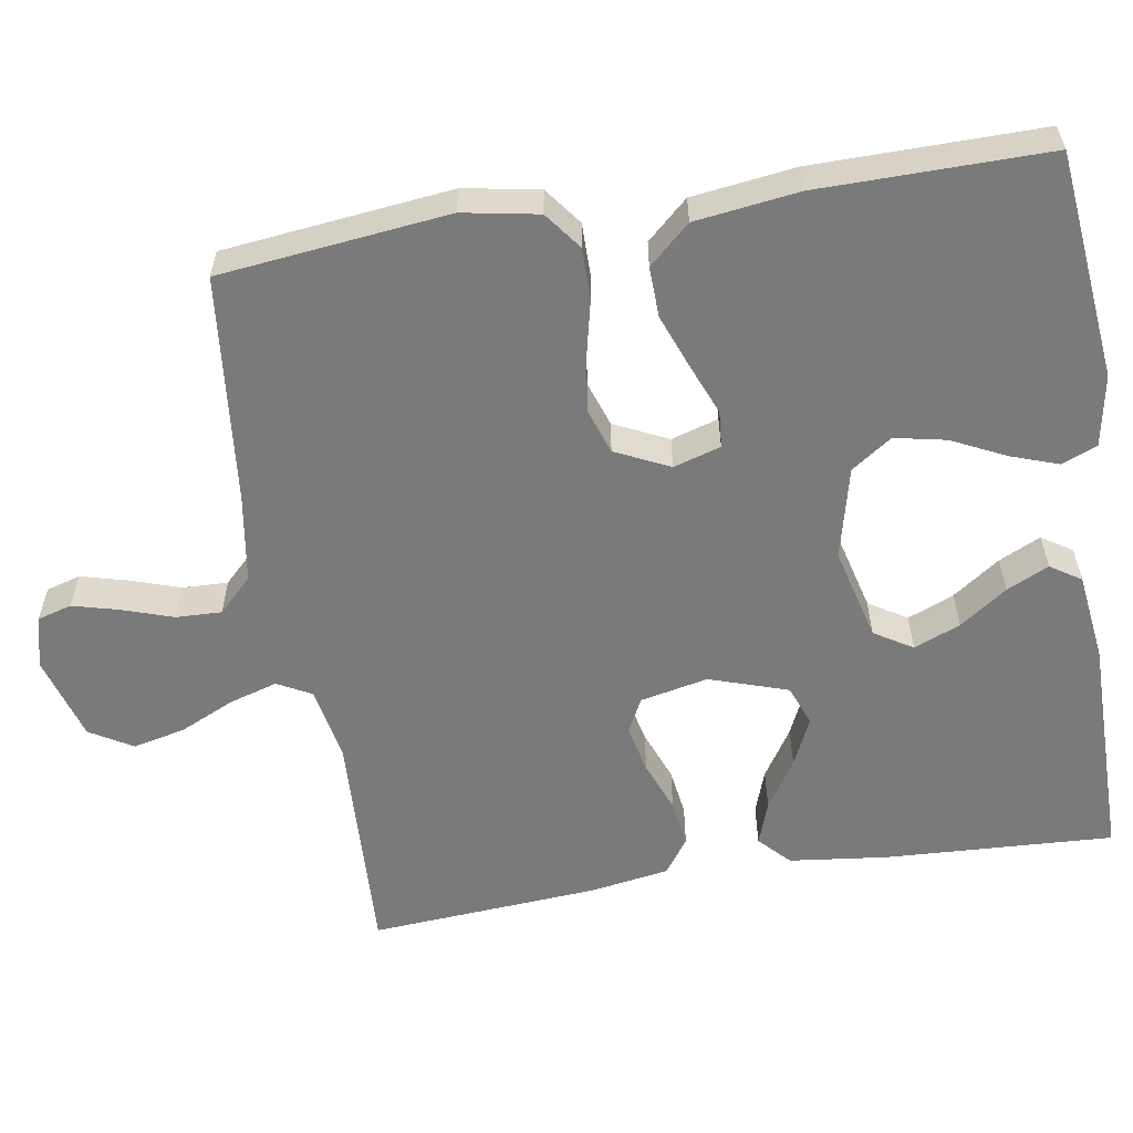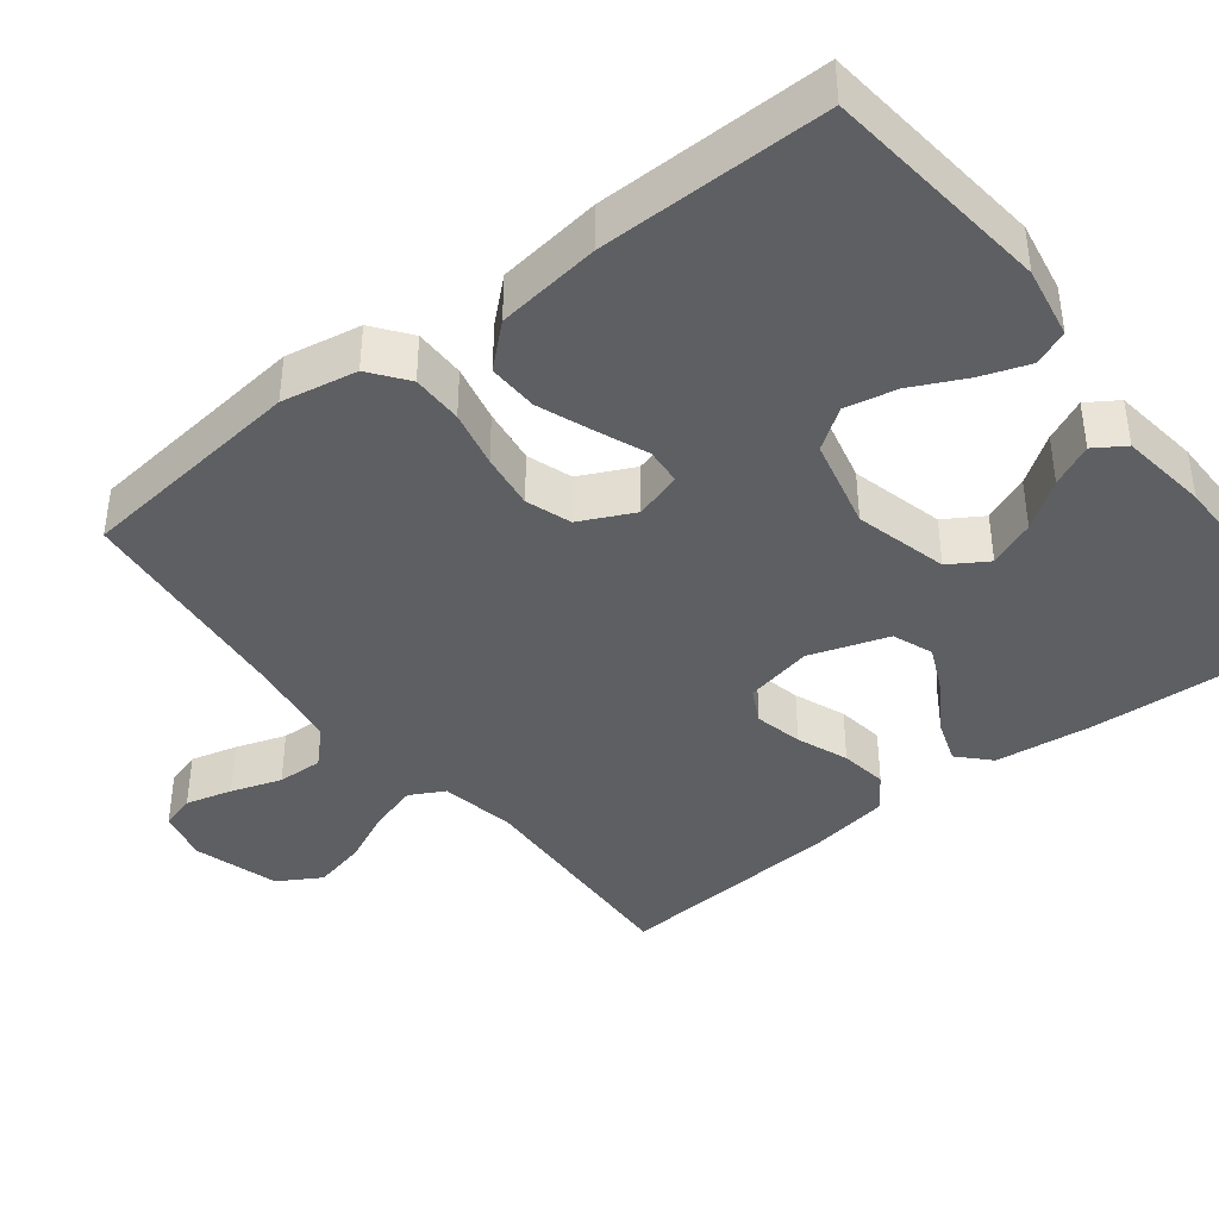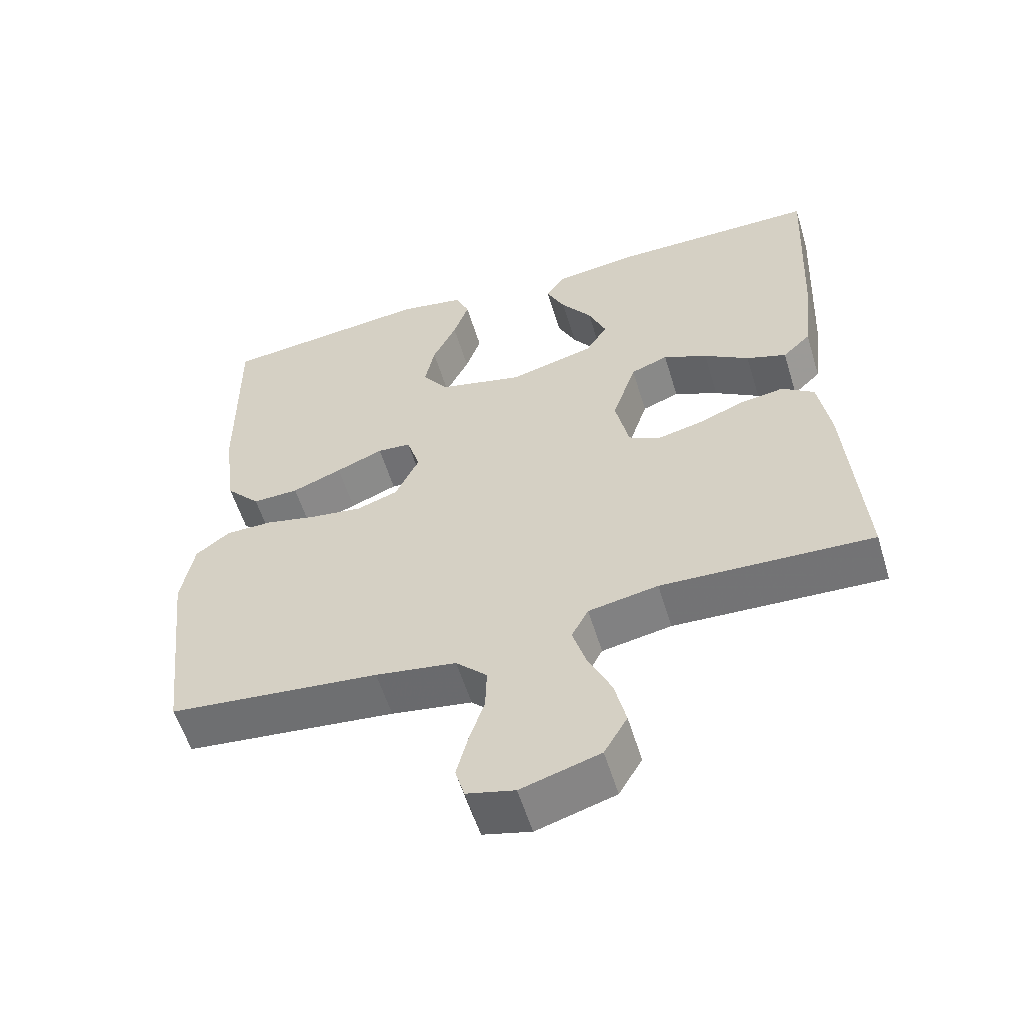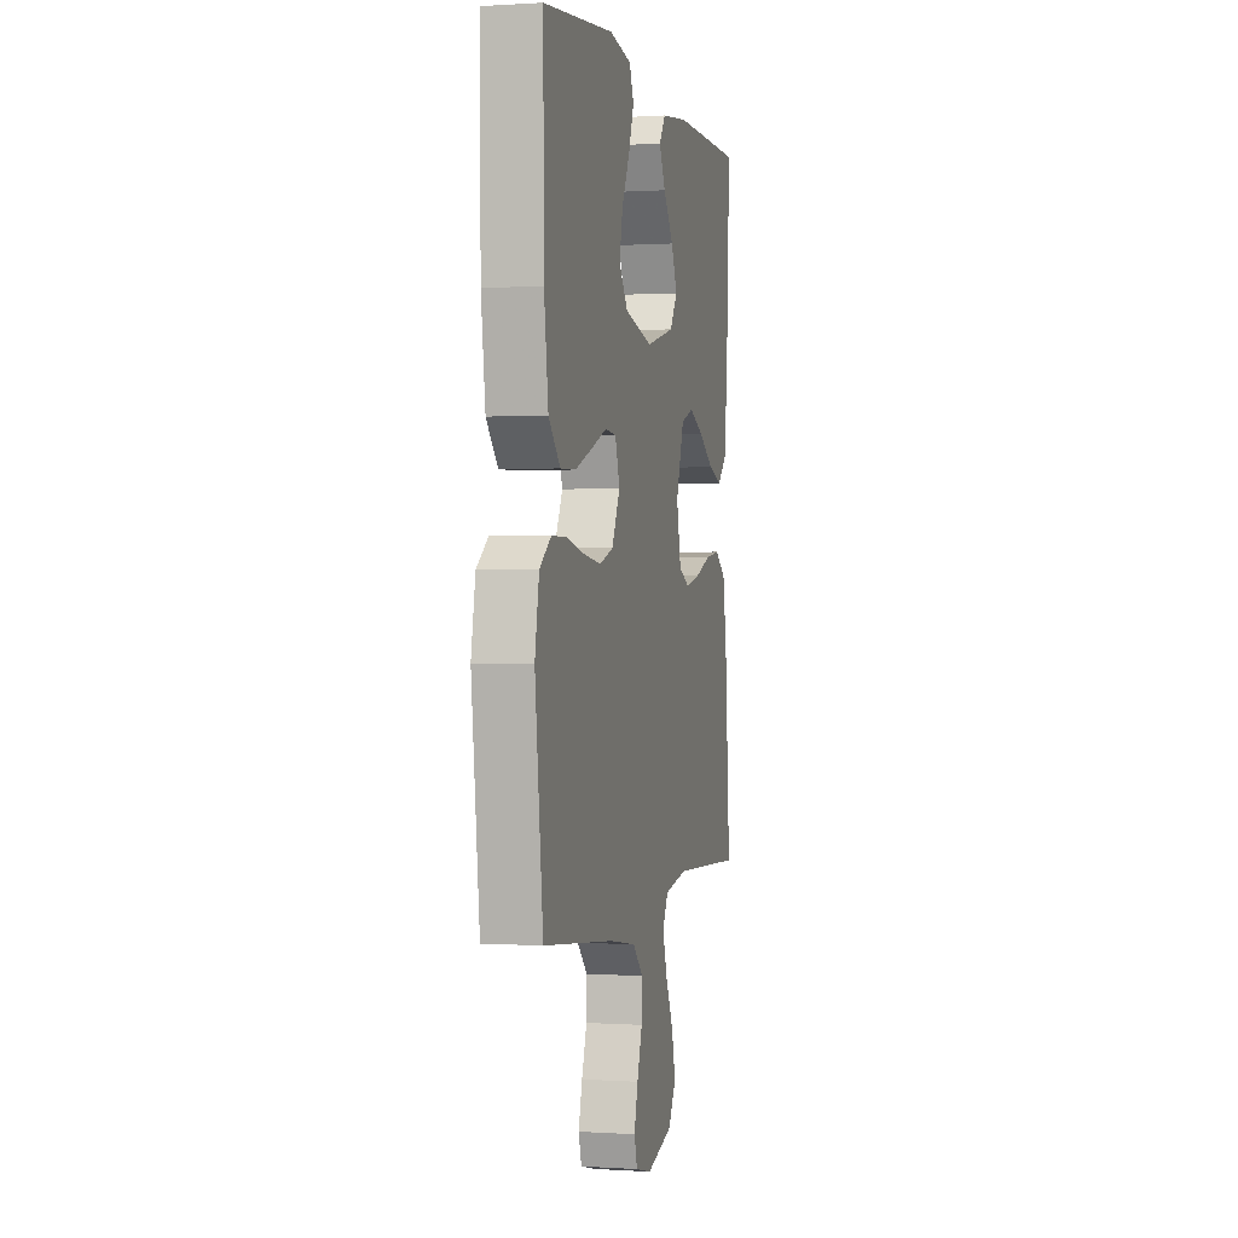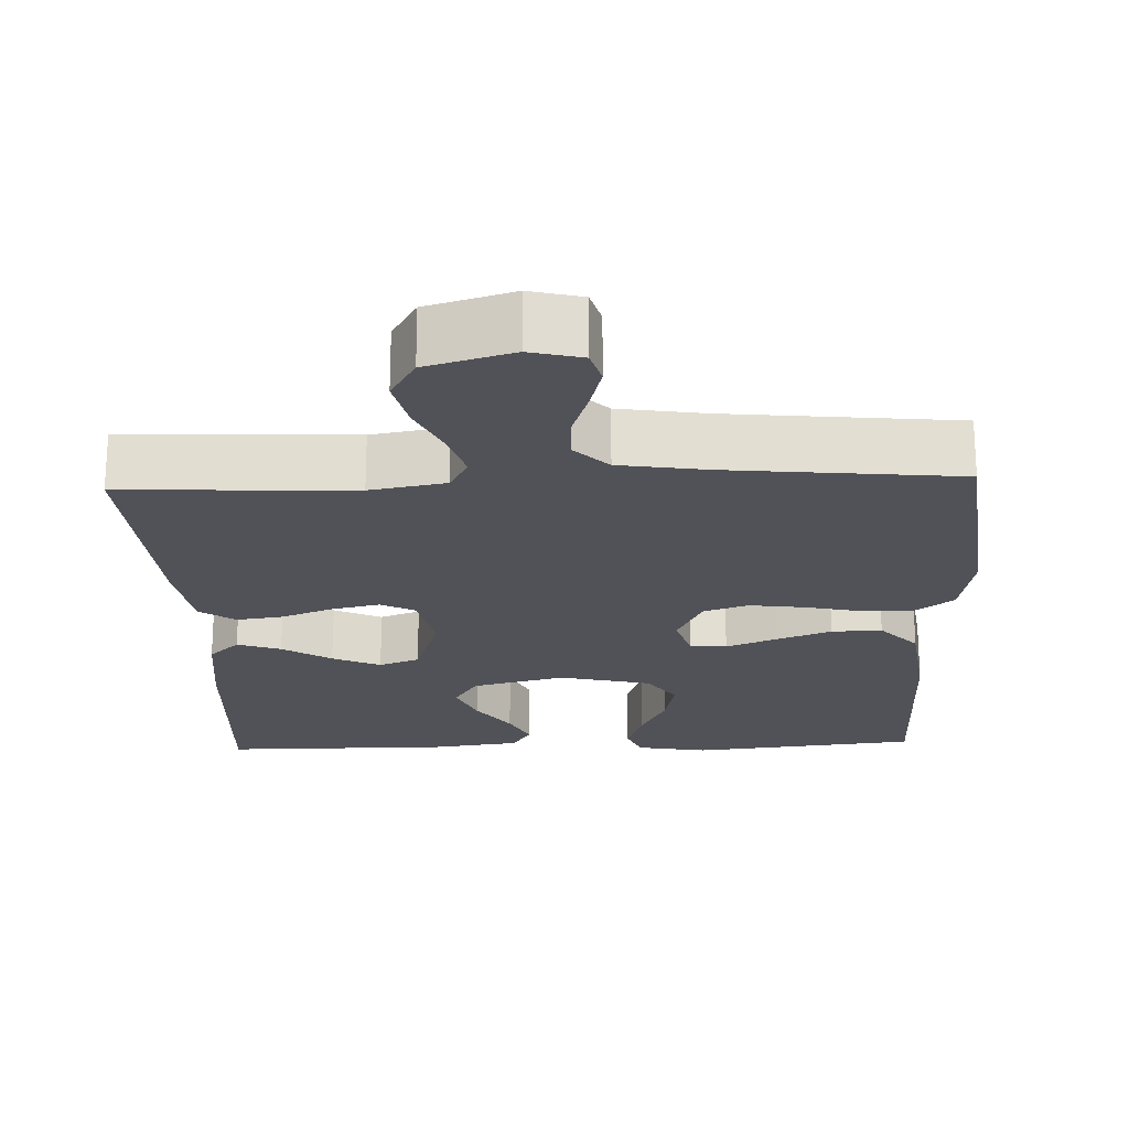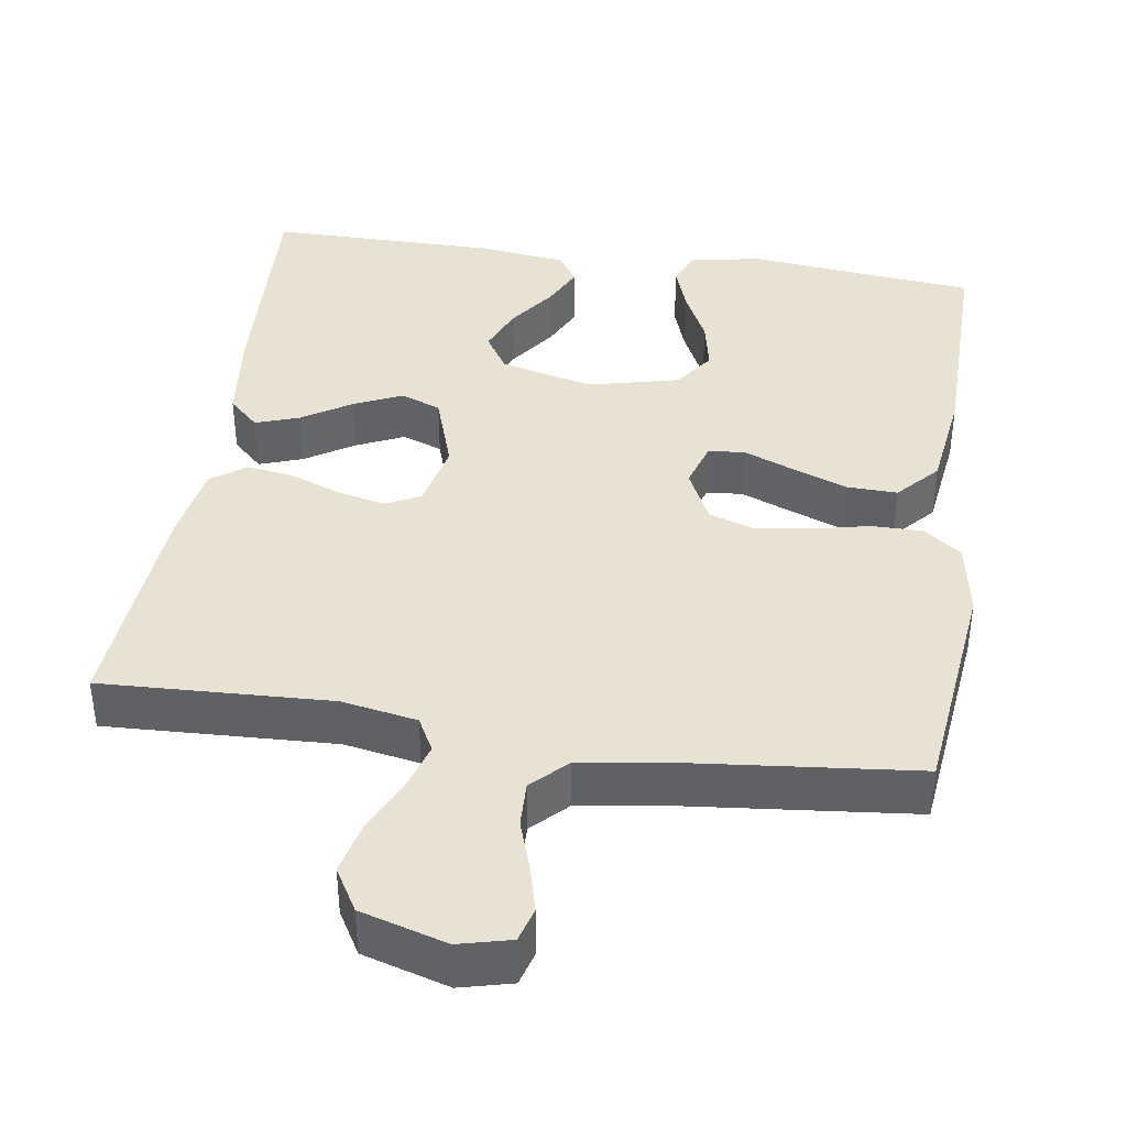
<metadata>
{"format":"obj","ext":"obj","renderer":"f3d","projection":"perspective","resolution":1024,"background":"white","views":[{"elev":-58.1,"azim":-80.8,"up":"+Y"},{"elev":-40.7,"azim":-52.1,"up":"+Y"},{"elev":-57.0,"azim":17.0,"up":"+Z"},{"elev":0.2,"azim":-76.3,"up":"+Z"},{"elev":-21.4,"azim":-177.8,"up":"+Y"},{"elev":39.8,"azim":-171.4,"up":"+Y"}]}
</metadata>
<code>
v 0.5 0.07 0.5
v 0.485 0.07 0.2
v 0.47 0.07 0.071
v 0.43 0.07 0.033
v 0.373 0.07 0.053
v 0.309 0.07 0.094
v 0.246 0.07 0.123
v 0.193 0.07 0.103
v 0.159 0.07 0
v 0.178 0.07 -0.089
v 0.223 0.07 -0.112
v 0.286 0.07 -0.098
v 0.353 0.07 -0.072
v 0.415 0.07 -0.063
v 0.461 0.07 -0.096
v 0.478 0.07 -0.2
v 0.5 0.07 -0.5
v 0.2 0.07 -0.487
v 0.101 0.07 -0.505
v 0.077 0.07 -0.55
v 0.096 0.07 -0.613
v 0.129 0.07 -0.684
v 0.145 0.07 -0.753
v 0.112 0.07 -0.809
v 0 0.07 -0.842
v -0.068 0.07 -0.825
v -0.081 0.07 -0.78
v -0.065 0.07 -0.719
v -0.043 0.07 -0.653
v -0.041 0.07 -0.593
v -0.085 0.07 -0.549
v -0.2 0.07 -0.531
v -0.5 0.07 -0.5
v -0.534 0.07 -0.2
v -0.516 0.07 -0.101
v -0.467 0.07 -0.064
v -0.4 0.07 -0.064
v -0.325 0.07 -0.081
v -0.252 0.07 -0.091
v -0.193 0.07 -0.071
v -0.159 0.07 0
v -0.178 0.07 0.062
v -0.226 0.07 0.066
v -0.293 0.07 0.039
v -0.364 0.07 0.012
v -0.43 0.07 0.01
v -0.479 0.07 0.064
v -0.497 0.07 0.2
v -0.5 0.07 0.5
v -0.2 0.07 0.532
v -0.106 0.07 0.515
v -0.087 0.07 0.469
v -0.109 0.07 0.406
v -0.143 0.07 0.336
v -0.157 0.07 0.268
v -0.12 0.07 0.215
v 0 0.07 0.186
v 0.122 0.07 0.217
v 0.153 0.07 0.267
v 0.128 0.07 0.328
v 0.084 0.07 0.39
v 0.058 0.07 0.445
v 0.084 0.07 0.485
v 0.2 0.07 0.5
v 0.5 0 0.5
v 0.485 0 0.2
v 0.47 0 0.071
v 0.43 0 0.033
v 0.373 0 0.053
v 0.309 0 0.094
v 0.246 0 0.123
v 0.193 0 0.103
v 0.159 0 0
v 0.178 0 -0.089
v 0.223 0 -0.112
v 0.286 0 -0.098
v 0.353 0 -0.072
v 0.415 0 -0.063
v 0.461 0 -0.096
v 0.478 0 -0.2
v 0.5 0 -0.5
v 0.2 0 -0.487
v 0.101 0 -0.505
v 0.077 0 -0.55
v 0.096 0 -0.613
v 0.129 0 -0.684
v 0.145 0 -0.753
v 0.112 0 -0.809
v 0 0 -0.842
v -0.068 0 -0.825
v -0.081 0 -0.78
v -0.065 0 -0.719
v -0.043 0 -0.653
v -0.041 0 -0.593
v -0.085 0 -0.549
v -0.2 0 -0.531
v -0.5 0 -0.5
v -0.534 0 -0.2
v -0.516 0 -0.101
v -0.467 0 -0.064
v -0.4 0 -0.064
v -0.325 0 -0.081
v -0.252 0 -0.091
v -0.193 0 -0.071
v -0.159 0 0
v -0.178 0 0.062
v -0.226 0 0.066
v -0.293 0 0.039
v -0.364 0 0.012
v -0.43 0 0.01
v -0.479 0 0.064
v -0.497 0 0.2
v -0.5 0 0.5
v -0.2 0 0.532
v -0.106 0 0.515
v -0.087 0 0.469
v -0.109 0 0.406
v -0.143 0 0.336
v -0.157 0 0.268
v -0.12 0 0.215
v 0 0 0.186
v 0.122 0 0.217
v 0.153 0 0.267
v 0.128 0 0.328
v 0.084 0 0.39
v 0.058 0 0.445
v 0.084 0 0.485
v 0.2 0 0.5
f 4 5 6
f 3 4 6
f 2 3 6
f 1 2 6
f 64 1 6
f 63 64 6
f 62 63 6
f 61 62 6
f 60 61 6
f 59 60 6 7
f 58 59 7 8
f 57 58 8 9
f 56 57 9 10
f 52 53 54
f 51 52 54
f 50 51 54
f 49 50 54
f 48 49 54
f 47 48 54
f 46 47 54
f 45 46 54
f 44 45 54
f 43 44 54 55
f 42 43 55 56
f 36 37 38
f 35 36 38
f 34 35 38
f 33 34 38
f 32 33 38
f 31 32 38 39
f 30 31 39 40
f 27 28 29
f 26 27 29
f 25 26 29
f 24 25 29
f 23 24 29
f 22 23 29
f 21 22 29
f 20 21 29 30
f 30 40 41
f 20 30 41
f 19 20 41
f 16 17 18
f 15 16 18
f 14 15 18
f 13 14 18
f 12 13 18
f 11 12 18 19
f 42 56 10
f 41 42 10
f 19 41 10
f 10 11 19
f 70 69 68
f 70 68 67
f 70 67 66
f 70 66 65
f 70 65 128
f 70 128 127
f 70 127 126
f 70 126 125
f 70 125 124
f 71 70 124 123
f 72 71 123 122
f 73 72 122 121
f 74 73 121 120
f 118 117 116
f 118 116 115
f 118 115 114
f 118 114 113
f 118 113 112
f 118 112 111
f 118 111 110
f 118 110 109
f 118 109 108
f 119 118 108 107
f 120 119 107 106
f 102 101 100
f 102 100 99
f 102 99 98
f 102 98 97
f 102 97 96
f 103 102 96 95
f 104 103 95 94
f 93 92 91
f 93 91 90
f 93 90 89
f 93 89 88
f 93 88 87
f 93 87 86
f 93 86 85
f 94 93 85 84
f 105 104 94
f 105 94 84
f 105 84 83
f 82 81 80
f 82 80 79
f 82 79 78
f 82 78 77
f 82 77 76
f 83 82 76 75
f 74 120 106
f 74 106 105
f 74 105 83
f 83 75 74
f 1 65 66 2
f 2 66 67 3
f 3 67 68 4
f 4 68 69 5
f 5 69 70 6
f 6 70 71 7
f 7 71 72 8
f 8 72 73 9
f 9 73 74 10
f 10 74 75 11
f 11 75 76 12
f 12 76 77 13
f 13 77 78 14
f 14 78 79 15
f 15 79 80 16
f 16 80 81 17
f 17 81 82 18
f 18 82 83 19
f 19 83 84 20
f 20 84 85 21
f 21 85 86 22
f 22 86 87 23
f 23 87 88 24
f 24 88 89 25
f 25 89 90 26
f 26 90 91 27
f 27 91 92 28
f 28 92 93 29
f 29 93 94 30
f 30 94 95 31
f 31 95 96 32
f 32 96 97 33
f 33 97 98 34
f 34 98 99 35
f 35 99 100 36
f 36 100 101 37
f 37 101 102 38
f 38 102 103 39
f 39 103 104 40
f 40 104 105 41
f 41 105 106 42
f 42 106 107 43
f 43 107 108 44
f 44 108 109 45
f 45 109 110 46
f 46 110 111 47
f 47 111 112 48
f 48 112 113 49
f 49 113 114 50
f 50 114 115 51
f 51 115 116 52
f 52 116 117 53
f 53 117 118 54
f 54 118 119 55
f 55 119 120 56
f 56 120 121 57
f 57 121 122 58
f 58 122 123 59
f 59 123 124 60
f 60 124 125 61
f 61 125 126 62
f 62 126 127 63
f 63 127 128 64
f 64 128 65 1

</code>
